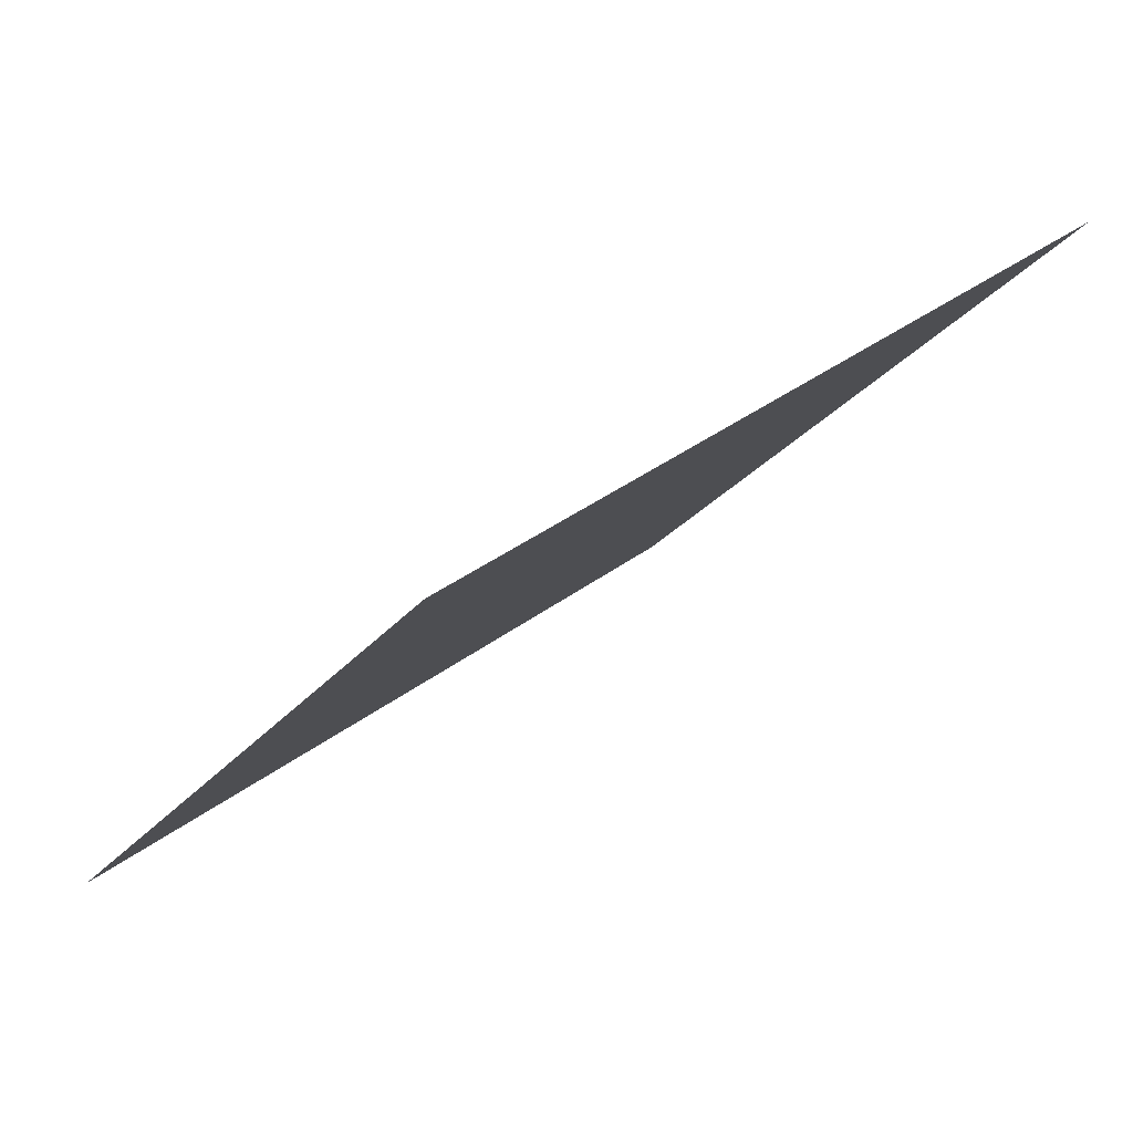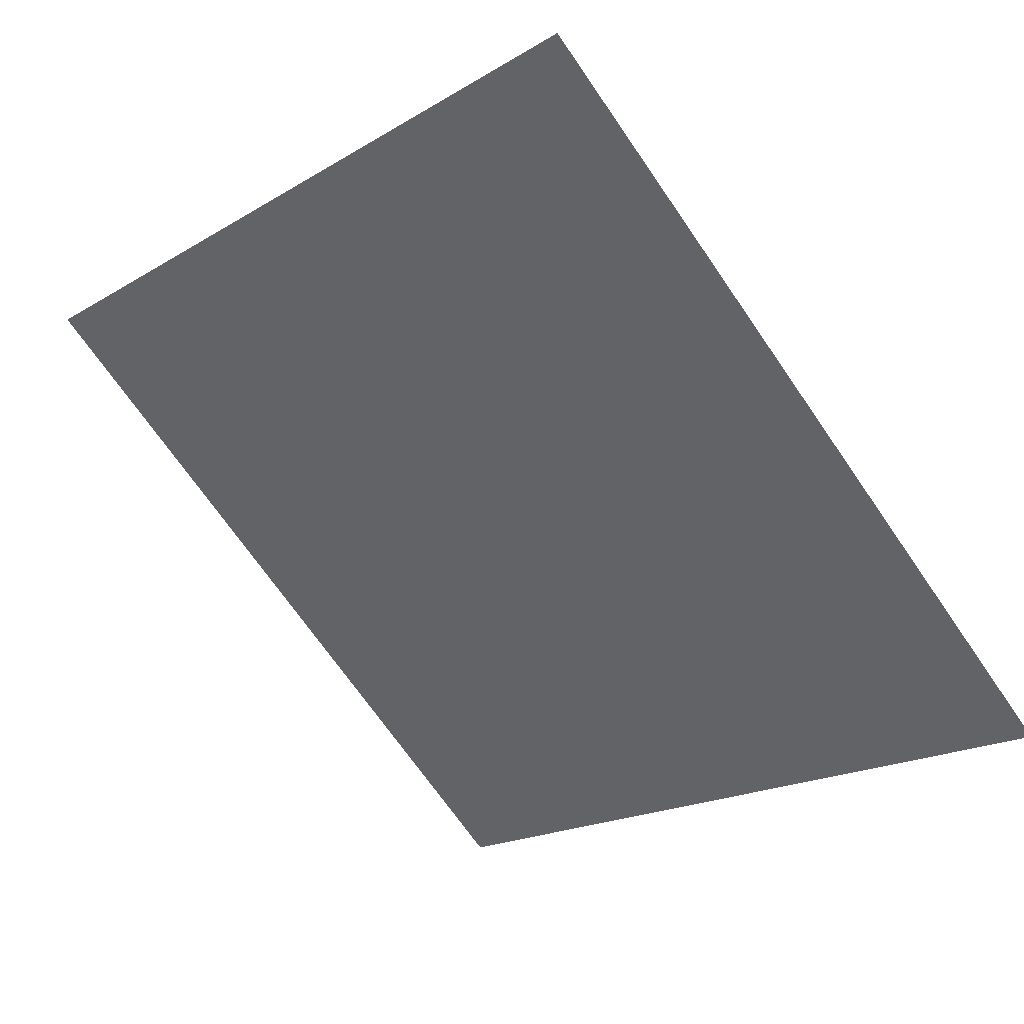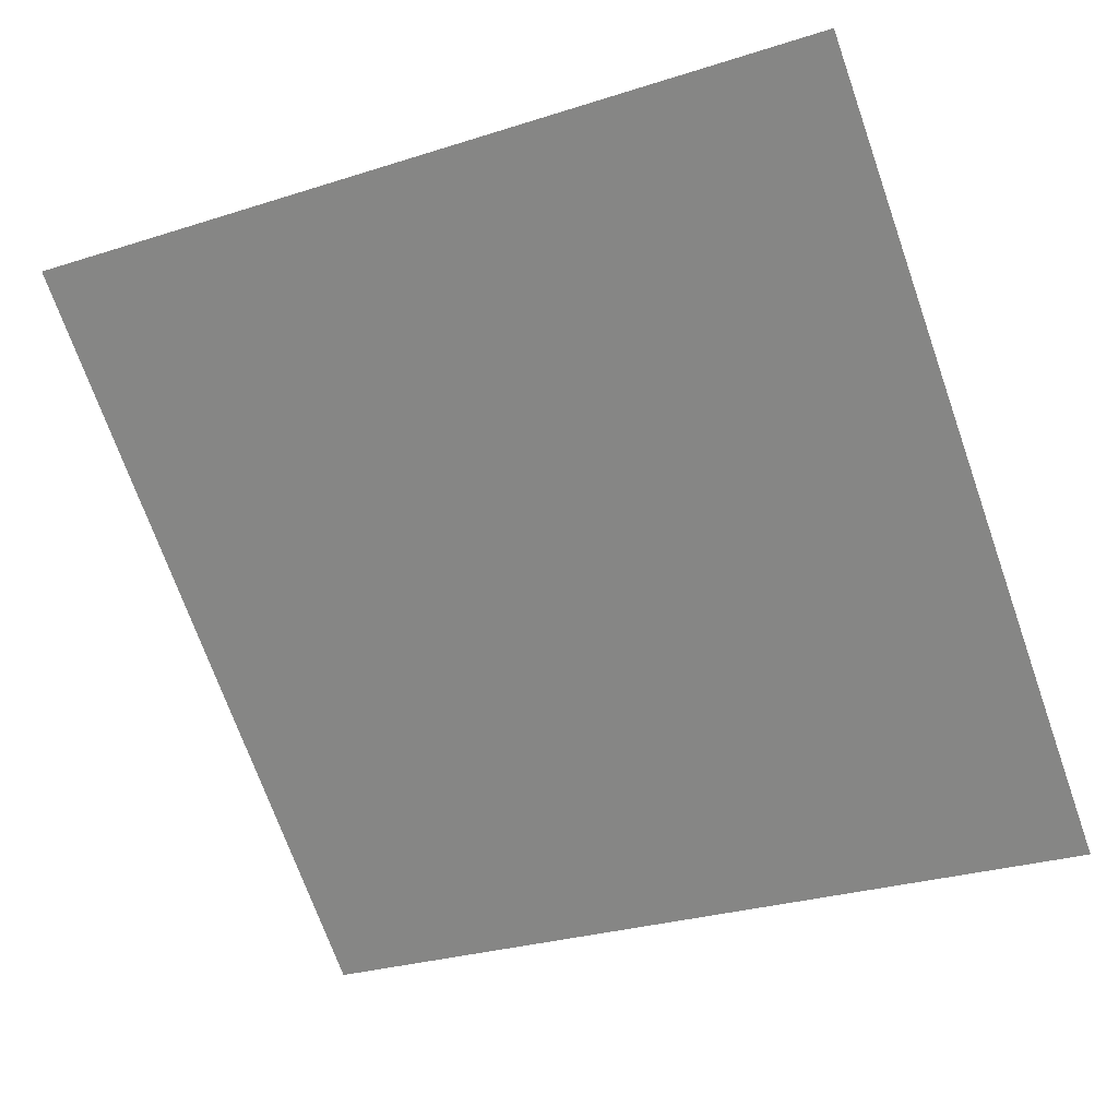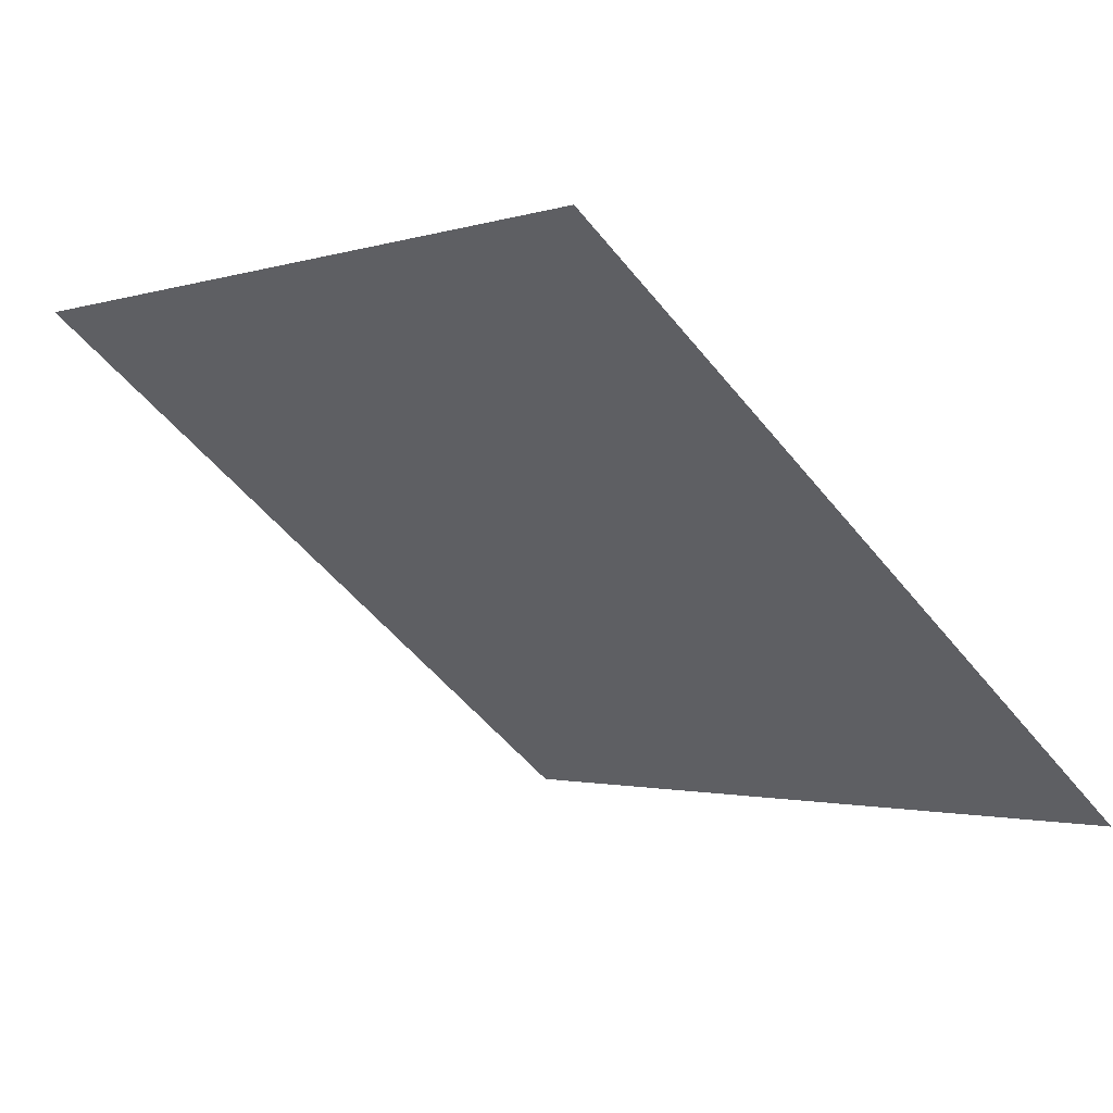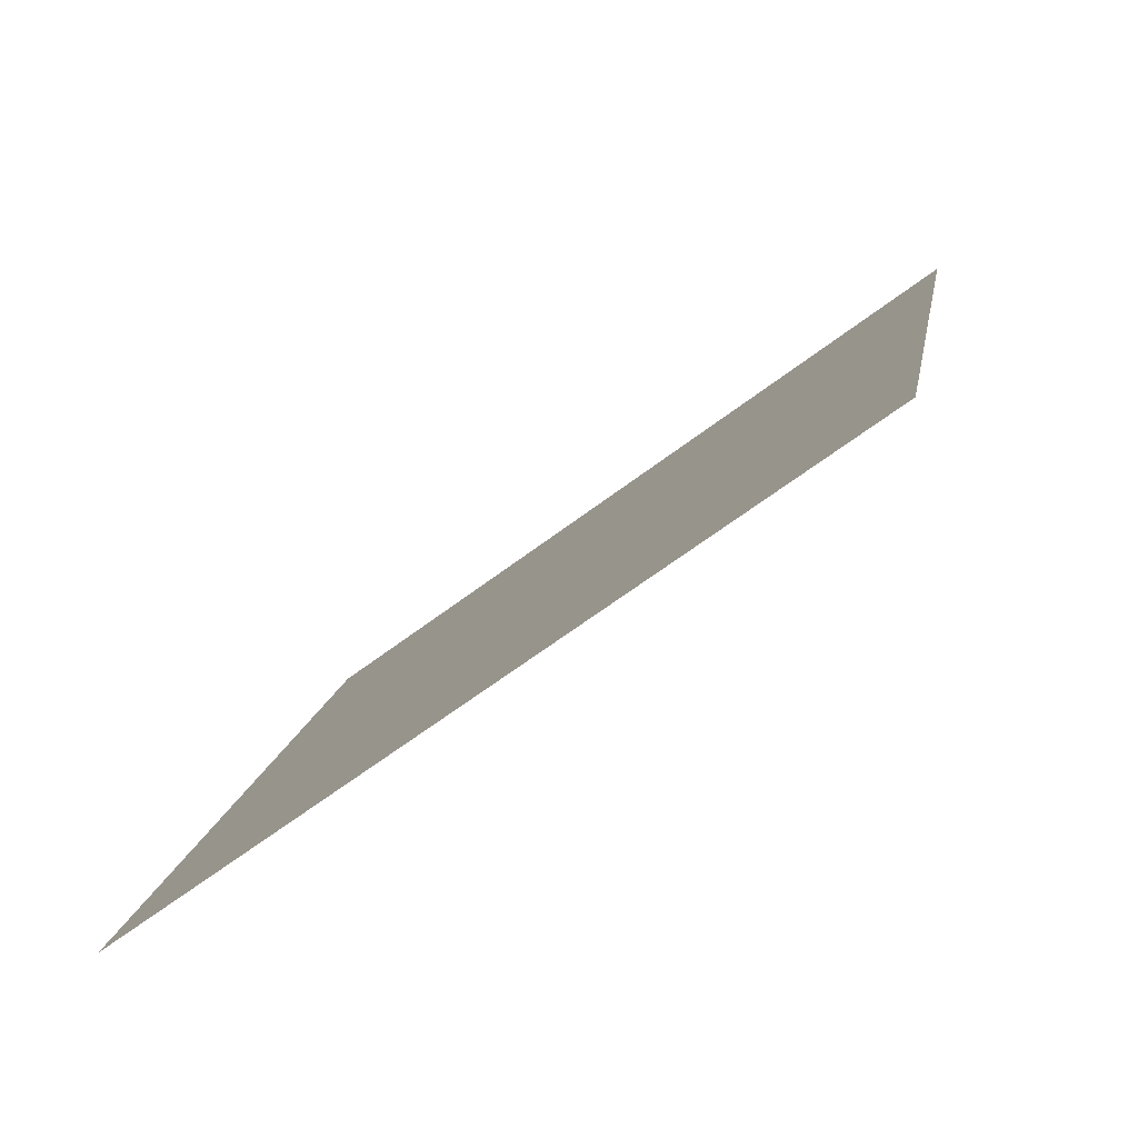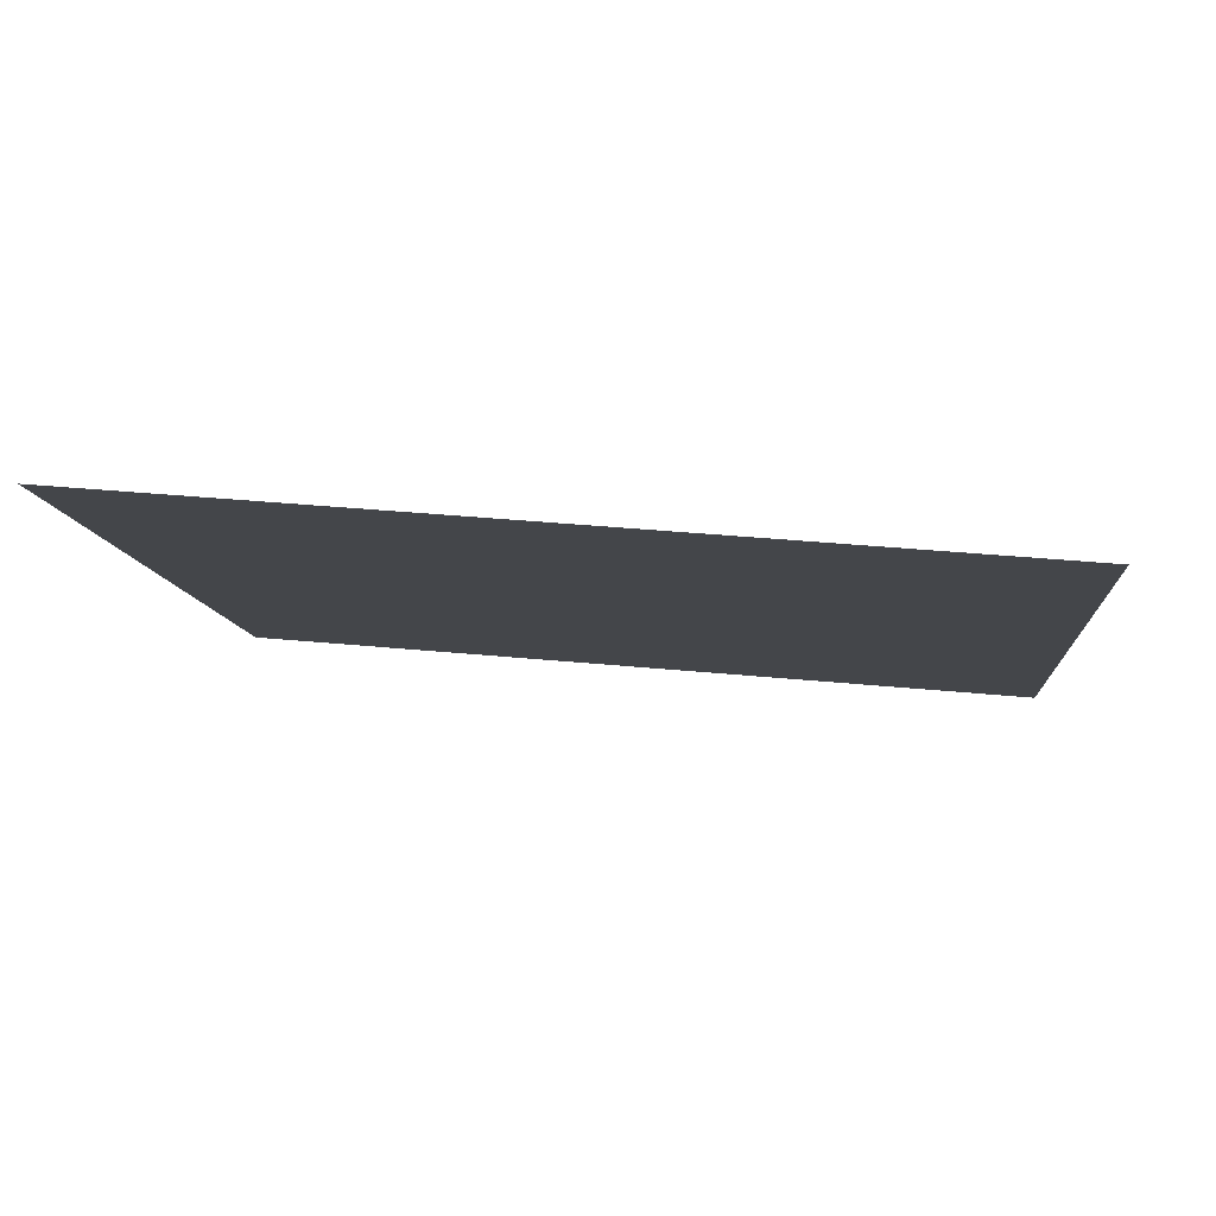
<metadata>
{"format":"obj","ext":"obj","renderer":"f3d","projection":"perspective","resolution":1024,"background":"white","views":[{"elev":-22.1,"azim":-116.8,"up":"+Y"},{"elev":-72.1,"azim":125.2,"up":"+Y"},{"elev":-32.0,"azim":25.9,"up":"+Y"},{"elev":-3.2,"azim":50.7,"up":"+Y"},{"elev":15.2,"azim":-79.9,"up":"+Y"},{"elev":28.2,"azim":7.1,"up":"+Y"}]}
</metadata>
<code>
v 0.03521 0.8598 0.6067
v 0.02865 0.86 0.6068
v 0.02877 0.8639 0.612
v 0.03533 0.8637 0.6119
f 4 3 2 1

</code>
